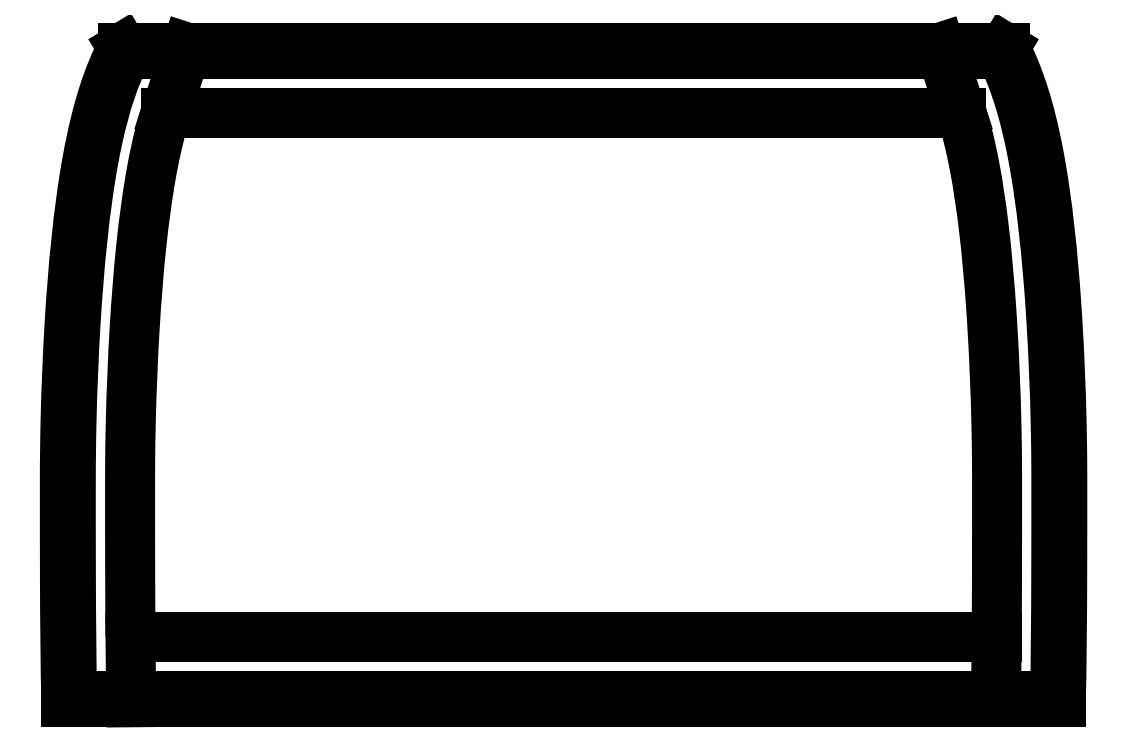
<metadata>
{"format":"dxf","ext":"dxf","renderer":"ezdxf+matplotlib","layout":"modelspace","background":"white","min_lineweight":24,"dpi":150}
</metadata>
<code>
0
SECTION
2
ENTITIES
0
LINE
8
0
10
18.6
20
18.15
30
0
11
-18.6
21
18.15
31
-5.595e-15
0
SPLINE
8
0
70
0
71
3
72
20
73
16
74
0
42
1e-09
43
1e-10
44
1e-10
40
-53.63
40
-53.63
40
-53.63
40
-53.63
40
-42.39
40
-42.39
40
-31.21
40
-31.21
40
-24.07
40
-24.07
40
-19.75
40
-19.75
40
-19.19
40
-19.19
40
-14.98
40
-14.98
40
-5.924
40
-5.924
40
-5.924
40
-5.924
10
-18.6
20
18.15
30
0
10
-19.18
20
17.07
30
0
10
-19.68
20
15.62
30
0
10
-20.47
20
11.26
30
0
10
-20.69
20
8.762
30
0
10
-20.91
20
5.222
30
0
10
-20.97
20
3.789
30
0
10
-21.02
20
1.577
30
0
10
-21.03
20
0.8333
30
0
10
-21.03
20
-0.3697
30
0
10
-21.03
20
-0.508
30
0
10
-21.03
20
-1.683
30
0
10
-21.03
20
-2.835
30
0
10
-21.02
20
-6.164
30
0
10
-21.01
20
-7.957
30
0
10
-20.97
20
-9.452
30
0
0
LINE
8
0
10
-20.97
20
-9.452
30
0
11
20.97
21
-9.452
31
0
0
SPLINE
8
0
70
0
71
3
72
24
73
20
74
0
42
1e-09
43
1e-10
44
1e-10
40
-118.6
40
-118.6
40
-118.6
40
-118.6
40
-105.3
40
-105.3
40
-97.83
40
-97.83
40
-97.49
40
-97.49
40
-96.4
40
-96.4
40
-93.5
40
-93.5
40
-83.11
40
-83.11
40
-70.75
40
-70.75
40
-58.87
40
-58.87
40
-58.28
40
-58.28
40
-58.28
40
-58.28
10
20.97
20
-9.452
30
0
10
21.01
20
-7.924
30
0
10
21.02
20
-6.119
30
0
10
21.03
20
-2.645
30
0
10
21.03
20
-1.239
30
0
10
21.03
20
0.03635
30
0
10
21.03
20
0.09248
30
0
10
21.03
20
0.3262
30
0
10
21.03
20
0.5039
30
0
10
21.02
20
1.155
30
0
10
21.02
20
1.632
30
0
10
20.97
20
3.804
30
0
10
20.9
20
5.605
30
0
10
20.64
20
9.336
30
0
10
20.42
20
11.66
30
0
10
19.65
20
15.65
30
0
10
19.2
20
16.98
30
0
10
18.65
20
18.05
30
0
10
18.63
20
18.1
30
0
10
18.6
20
18.15
30
0
0
SPLINE
8
0
70
0
71
3
72
29
73
25
74
0
42
1e-09
43
1e-10
44
1e-10
40
-53.16
40
-53.16
40
-53.16
40
-53.16
40
-44.04
40
-44.04
40
-44.04
40
-42.39
40
-42.39
40
-42.39
40
-31.21
40
-31.21
40
-31.21
40
-24.07
40
-24.07
40
-24.07
40
-19.75
40
-19.75
40
-19.75
40
-19.19
40
-19.19
40
-19.19
40
-14.98
40
-14.98
40
-14.98
40
-6.411
40
-6.411
40
-6.411
40
-6.411
10
-18.45
20
17.9
30
0
10
-18.9
20
17.02
30
0
10
-19.3
20
15.89
30
0
10
-19.65
20
14.3
30
0
10
-19.71
20
14.01
30
0
10
-19.77
20
13.71
30
0
10
-19.83
20
13.39
30
0
10
-20.22
20
11.23
30
0
10
-20.44
20
8.741
30
0
10
-20.58
20
6.587
30
0
10
-20.66
20
5.21
30
0
10
-20.72
20
3.78
30
0
10
-20.75
20
2.405
30
0
10
-20.77
20
1.573
30
0
10
-20.78
20
0.8316
30
0
10
-20.78
20
-0.2317
30
0
10
-20.78
20
-0.3698
30
0
10
-20.78
20
-0.5081
30
0
10
-20.78
20
-0.6461
30
0
10
-20.78
20
-1.683
30
0
10
-20.78
20
-2.835
30
0
10
-20.78
20
-3.89
30
0
10
-20.77
20
-6.04
30
0
10
-20.76
20
-7.759
30
0
10
-20.72
20
-9.202
30
0
0
LINE
8
0
10
-20.72
20
-9.202
30
0
11
20.72
21
-9.202
31
0
0
SPLINE
8
0
70
0
71
3
72
35
73
31
74
0
42
1e-09
43
1e-10
44
1e-10
40
-117.9
40
-117.9
40
-117.9
40
-117.9
40
-105.3
40
-105.3
40
-105.3
40
-97.83
40
-97.83
40
-97.83
40
-97.49
40
-97.49
40
-97.49
40
-96.4
40
-96.4
40
-96.4
40
-93.5
40
-93.5
40
-93.5
40
-83.11
40
-83.11
40
-83.11
40
-70.75
40
-70.75
40
-70.75
40
-59.85
40
-59.85
40
-59.85
40
-58.87
40
-58.87
40
-58.87
40
-58.81
40
-58.81
40
-58.81
40
-58.81
10
20.72
20
-9.202
30
0
10
20.76
20
-7.73
30
0
10
20.77
20
-6
30
0
10
20.78
20
-3.892
30
0
10
20.78
20
-2.644
30
0
10
20.78
20
-1.239
30
0
10
20.78
20
-0.01992
30
0
10
20.78
20
0.03612
30
0
10
20.78
20
0.09211
30
0
10
20.78
20
0.1481
30
0
10
20.78
20
0.3251
30
0
10
20.78
20
0.5024
30
0
10
20.78
20
0.6795
30
0
10
20.77
20
1.152
30
0
10
20.77
20
1.628
30
0
10
20.76
20
2.101
30
0
10
20.72
20
3.795
30
0
10
20.65
20
5.593
30
0
10
20.53
20
7.291
30
0
10
20.39
20
9.313
30
0
10
20.17
20
11.63
30
0
10
19.78
20
13.64
30
0
10
19.44
20
15.42
30
0
10
19.03
20
16.67
30
0
10
18.58
20
17.63
30
0
10
18.54
20
17.72
30
0
10
18.5
20
17.8
30
0
10
18.45
20
17.89
30
0
10
18.45
20
17.89
30
0
10
18.45
20
17.9
30
0
10
18.45
20
17.9
30
0
0
LINE
8
0
10
18.45
20
17.9
30
0
11
-18.45
21
17.9
31
0
0
SPLINE
8
0
70
0
71
3
72
35
73
31
74
0
42
1e-09
43
1e-10
44
1e-10
40
-111.5
40
-111.5
40
-111.5
40
-111.5
40
-105.3
40
-105.3
40
-105.3
40
-97.83
40
-97.83
40
-97.83
40
-97.49
40
-97.49
40
-97.49
40
-96.4
40
-96.4
40
-96.4
40
-93.5
40
-93.5
40
-93.5
40
-83.11
40
-83.11
40
-83.11
40
-76.15
40
-76.15
40
-76.15
40
-70.75
40
-70.75
40
-70.75
40
-64.77
40
-64.77
40
-64.77
40
-64.67
40
-64.67
40
-64.67
40
-64.67
10
18.26
20
-6.702
30
0
10
18.27
20
-5.847
30
0
10
18.27
20
-4.913
30
0
10
18.28
20
-3.886
30
0
10
18.28
20
-2.642
30
0
10
18.28
20
-1.239
30
0
10
18.28
20
-0.02134
30
0
10
18.28
20
0.0338
30
0
10
18.28
20
0.08847
30
0
10
18.28
20
0.1427
30
0
10
18.28
20
0.3151
30
0
10
18.28
20
0.4879
30
0
10
18.28
20
0.6606
30
0
10
18.27
20
1.122
30
0
10
18.27
20
1.587
30
0
10
18.26
20
2.049
30
0
10
18.22
20
3.706
30
0
10
18.15
20
5.468
30
0
10
18.04
20
7.121
30
0
10
17.96
20
8.229
30
0
10
17.86
20
9.42
30
0
10
17.72
20
10.58
30
0
10
17.61
20
11.48
30
0
10
17.48
20
12.37
30
0
10
17.33
20
13.18
30
0
10
17.15
20
14.07
30
0
10
16.97
20
14.79
30
0
10
16.78
20
15.37
30
0
10
16.78
20
15.38
30
0
10
16.78
20
15.39
30
0
10
16.77
20
15.4
30
0
0
LINE
8
0
10
16.77
20
15.4
30
0
11
-16.77
21
15.4
31
-5.32e-15
0
SPLINE
8
0
70
0
71
3
72
35
73
31
74
0
42
1e-09
43
1e-10
44
1e-10
40
-48.11
40
-48.11
40
-48.11
40
-48.11
40
-42.99
40
-42.99
40
-42.99
40
-42.39
40
-42.39
40
-42.39
40
-36.88
40
-36.88
40
-36.88
40
-31.21
40
-31.21
40
-31.21
40
-24.07
40
-24.07
40
-24.07
40
-20.11
40
-20.11
40
-20.11
40
-19.75
40
-19.75
40
-19.75
40
-19.19
40
-19.19
40
-19.19
40
-14.98
40
-14.98
40
-14.98
40
-10.84
40
-10.84
40
-10.84
40
-10.84
10
-16.77
20
15.4
30
0
10
-16.96
20
14.83
30
0
10
-17.14
20
14.12
30
0
10
-17.31
20
13.25
30
0
10
-17.33
20
13.15
30
0
10
-17.35
20
13.05
30
0
10
-17.37
20
12.94
30
0
10
-17.55
20
11.96
30
0
10
-17.69
20
10.87
30
0
10
-17.81
20
9.772
30
0
10
-17.93
20
8.642
30
0
10
-18.02
20
7.499
30
0
10
-18.08
20
6.435
30
0
10
-18.16
20
5.092
30
0
10
-18.22
20
3.692
30
0
10
-18.25
20
2.346
30
0
10
-18.27
20
1.597
30
0
10
-18.28
20
0.9355
30
0
10
-18.28
20
0.02265
30
0
10
-18.28
20
-0.06037
30
0
10
-18.28
20
-0.1455
30
0
10
-18.28
20
-0.2328
30
0
10
-18.28
20
-0.3707
30
0
10
-18.28
20
-0.5088
30
0
10
-18.28
20
-0.6466
30
0
10
-18.28
20
-1.682
30
0
10
-18.28
20
-2.832
30
0
10
-18.28
20
-3.884
30
0
10
-18.27
20
-4.92
30
0
10
-18.27
20
-5.854
30
0
10
-18.26
20
-6.702
30
0
0
LINE
8
0
10
-18.26
20
-6.702
30
0
11
18.26
21
-6.702
31
0
0
LINE
8
0
10
-18.26
20
-6.702
30
0
11
-18.24
21
-9.452
31
0
0
LINE
8
0
10
18.26
20
-6.702
30
0
11
18.24
21
-9.202
31
0
0
LINE
8
0
10
18.6
20
18.15
30
0
11
18.45
21
17.9
31
0
0
LINE
8
0
10
-18.45
20
17.9
30
0
11
-18.6
21
18.15
31
-5.595e-15
0
LINE
8
0
10
16.77
20
15.4
30
0
11
15.88
21
18.15
31
0
0
LINE
8
0
10
-16.77
20
15.4
30
-5.32e-15
11
-15.88
21
18.15
31
-5.32e-15
0
ENDSEC
0
EOF

</code>
